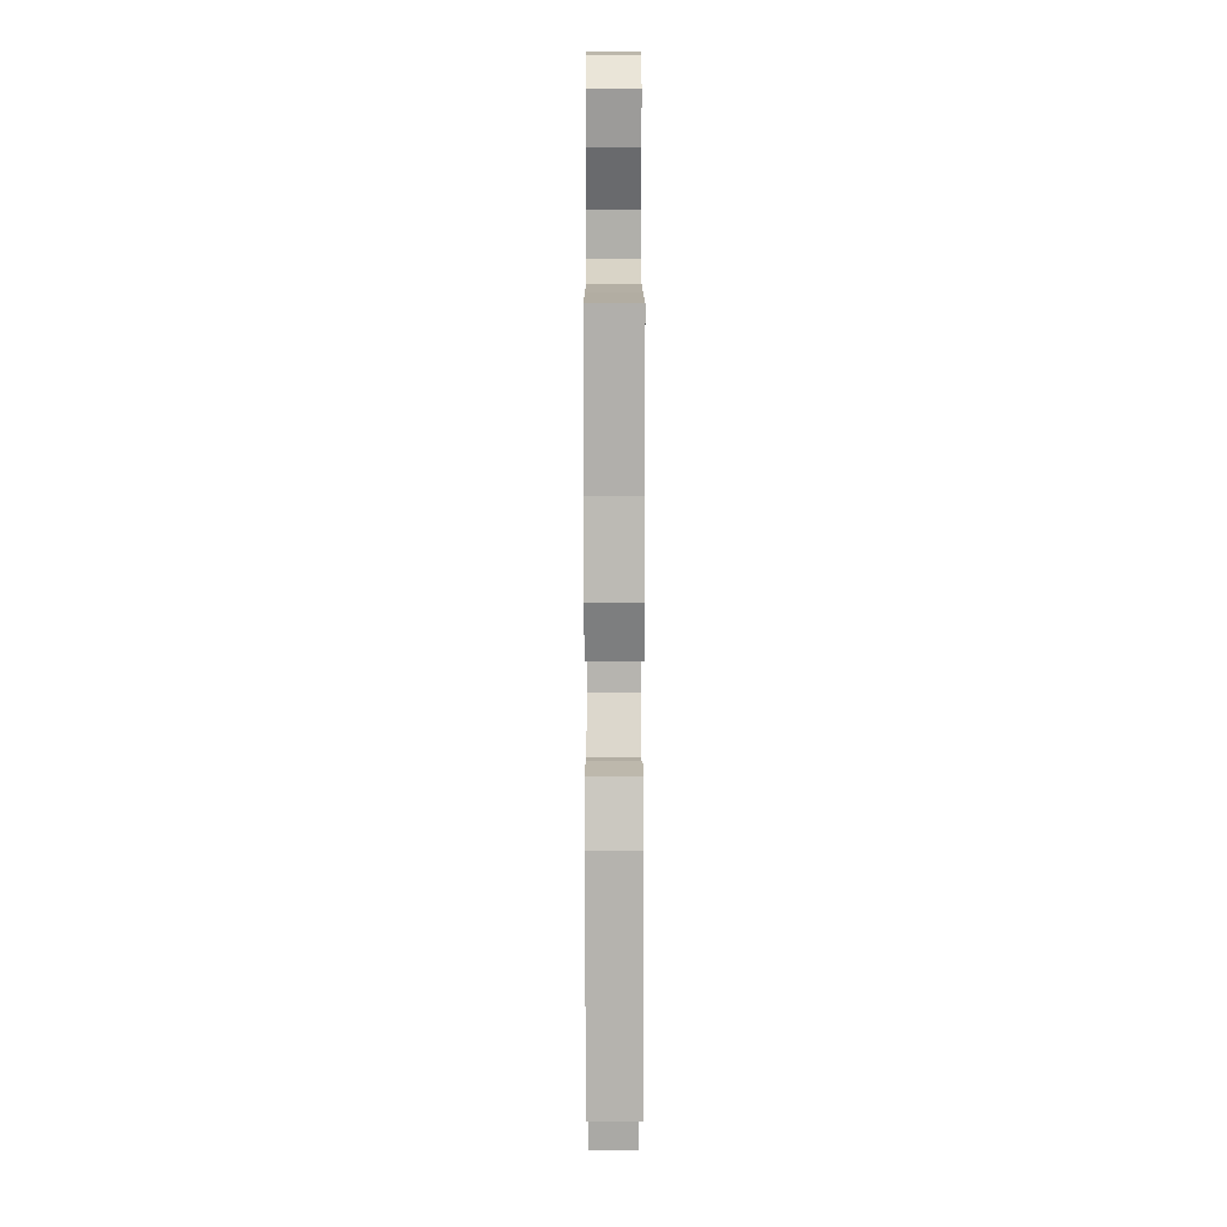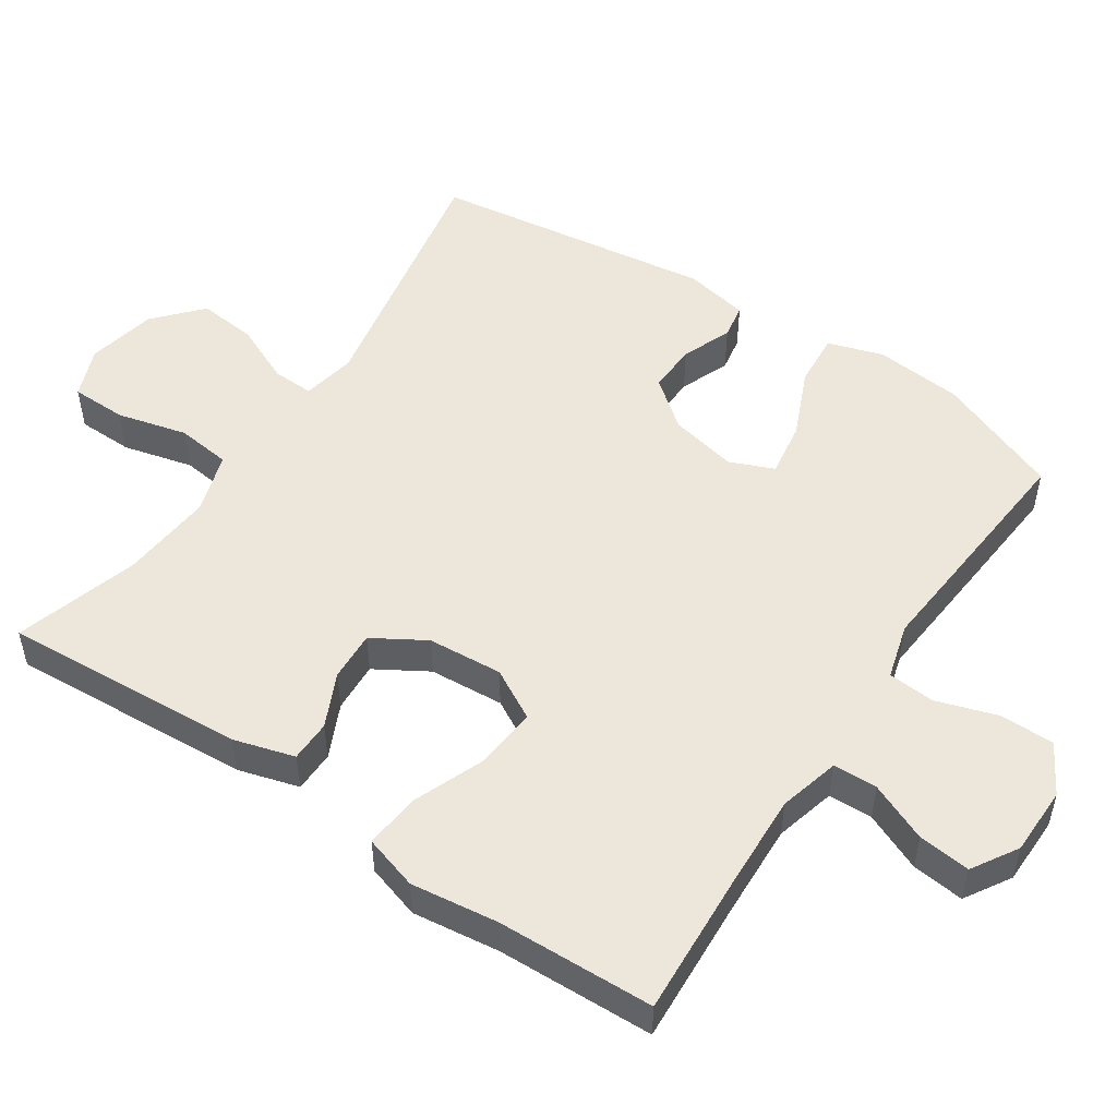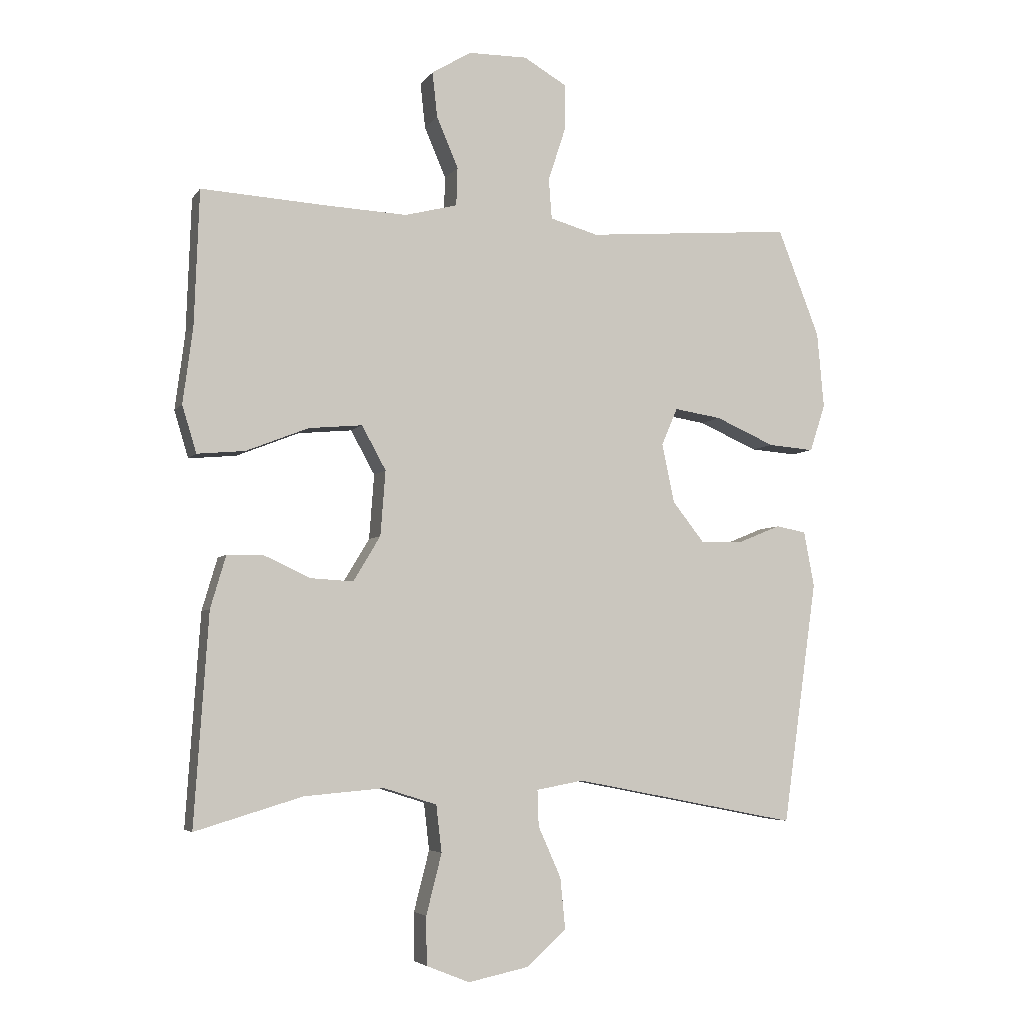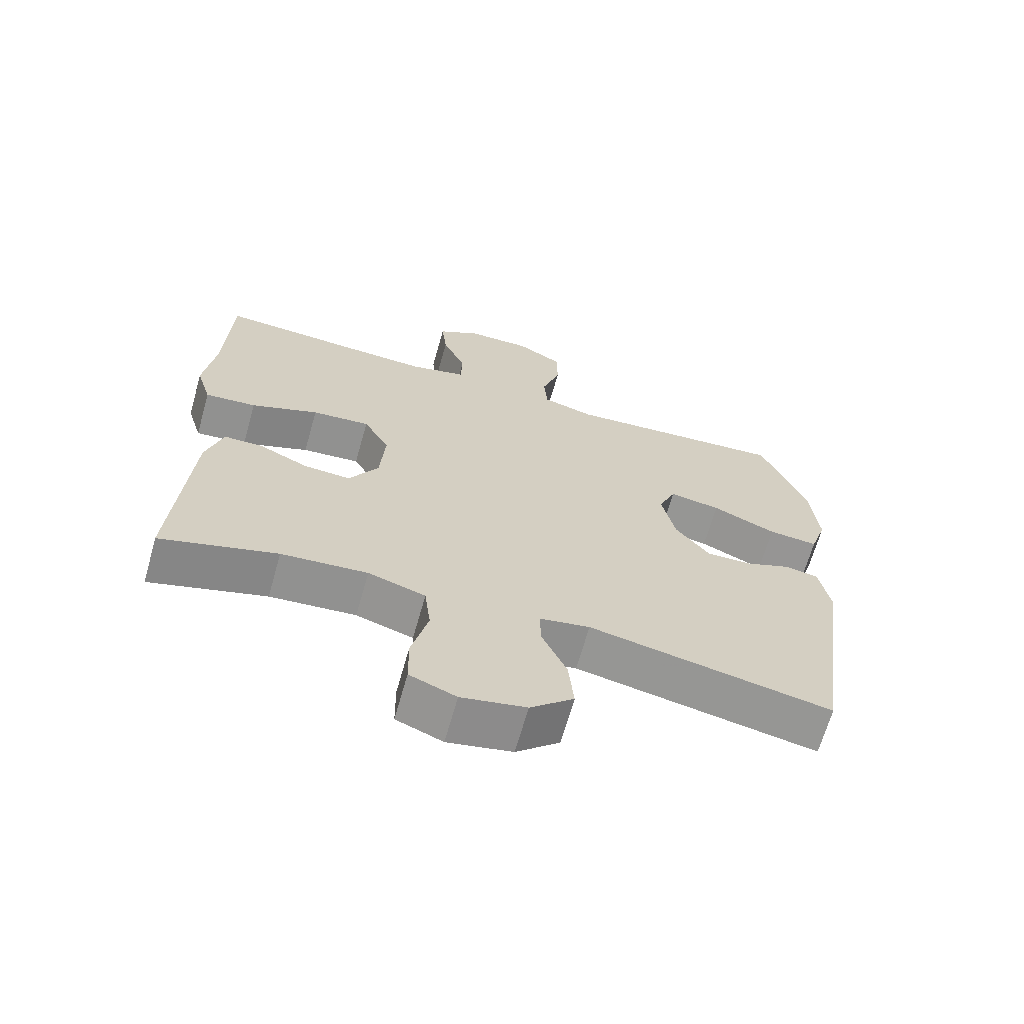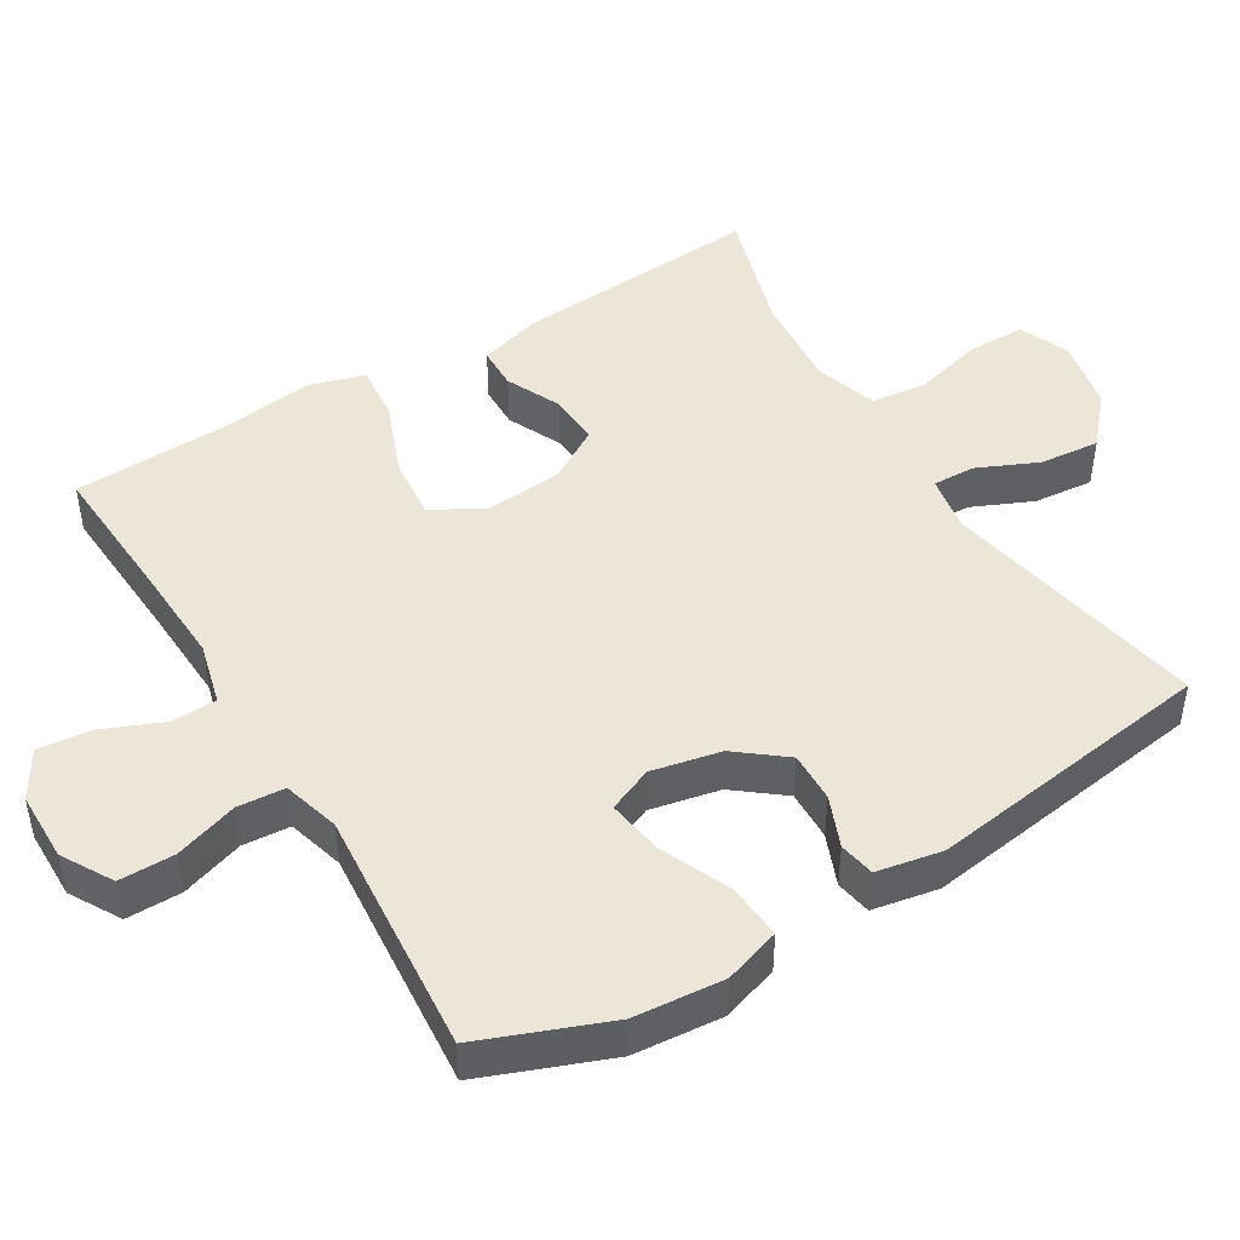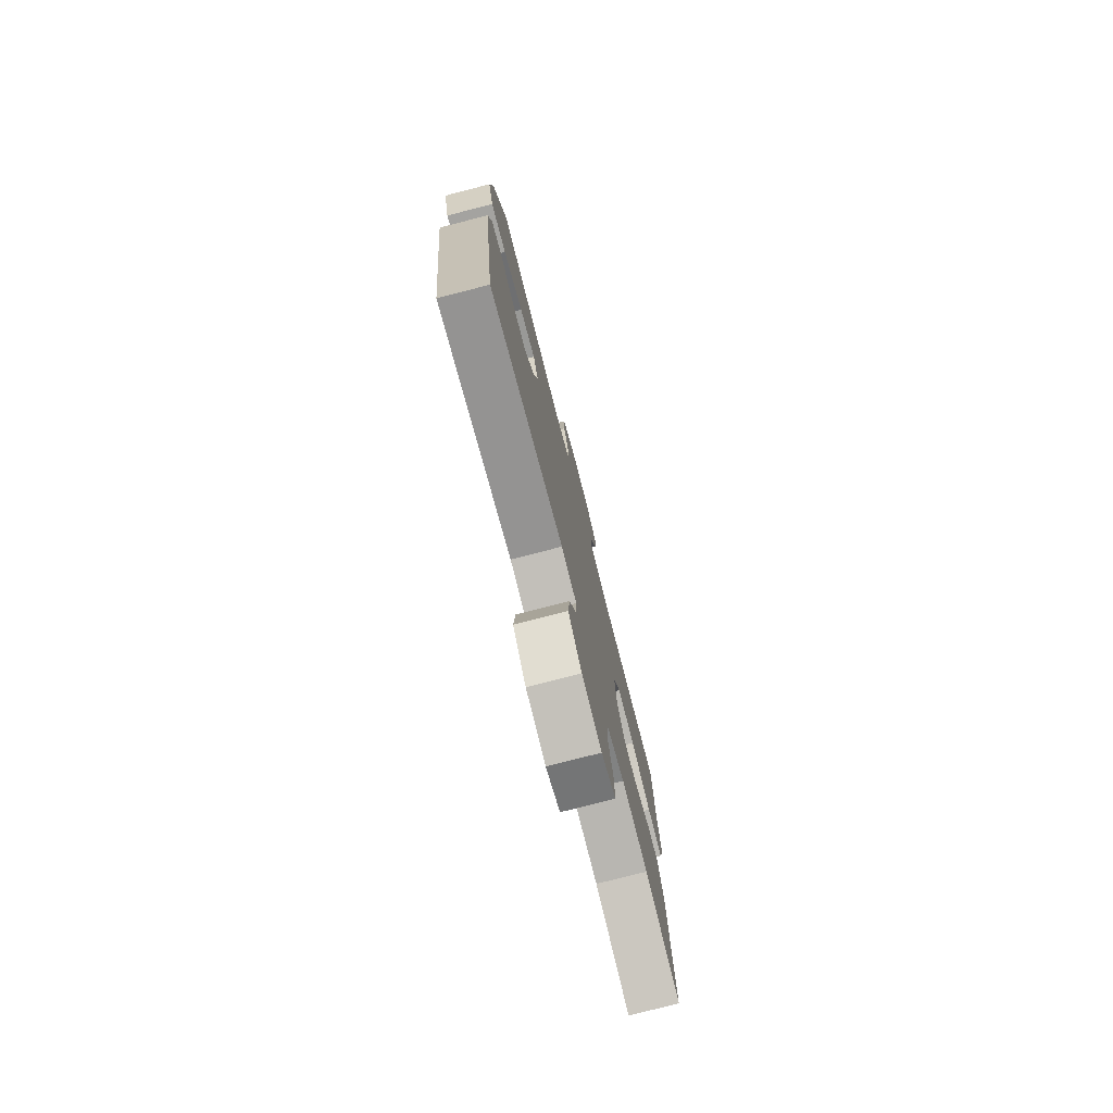
<metadata>
{"format":"obj","ext":"obj","renderer":"f3d","projection":"perspective","resolution":1024,"background":"white","views":[{"elev":13.9,"azim":-90.1,"up":"+Z"},{"elev":51.5,"azim":-56.1,"up":"+Y"},{"elev":-4.9,"azim":-18.6,"up":"+Z"},{"elev":-66.9,"azim":-15.8,"up":"+Z"},{"elev":46.6,"azim":58.8,"up":"+Y"},{"elev":-77.2,"azim":104.4,"up":"+Z"}]}
</metadata>
<code>
v -0.5 0.07 0.5
v -0.297 0.07 0.488
v -0.165 0.07 0.482
v -0.08 0.07 0.504
v -0.078 0.07 0.566
v -0.113 0.07 0.648
v -0.121 0.07 0.721
v -0.057 0.07 0.76
v 0.039 0.07 0.761
v 0.108 0.07 0.721
v 0.108 0.07 0.645
v 0.08 0.07 0.559
v 0.085 0.07 0.494
v 0.163 0.07 0.472
v 0.282 0.07 0.482
v 0.5 0.07 0.5
v 0.568 0.07 0.326
v 0.579 0.07 0.203
v 0.554 0.07 0.126
v 0.479 0.07 0.132
v 0.383 0.07 0.174
v 0.306 0.07 0.186
v 0.28 0.07 0.125
v 0.3 0.07 0.03
v 0.352 0.07 -0.036
v 0.421 0.07 -0.034
v 0.49 0.07 -0.006
v 0.539 0.07 -0.015
v 0.556 0.07 -0.105
v 0.5 0.07 -0.5
v 0.135 0.07 -0.429
v 0.059 0.07 -0.443
v 0.061 0.07 -0.501
v 0.098 0.07 -0.584
v 0.106 0.07 -0.666
v 0.041 0.07 -0.724
v -0.056 0.07 -0.744
v -0.126 0.07 -0.716
v -0.127 0.07 -0.638
v -0.102 0.07 -0.54
v -0.111 0.07 -0.464
v -0.197 0.07 -0.437
v -0.326 0.07 -0.448
v -0.5 0.07 -0.5
v -0.477 0.07 -0.159
v -0.452 0.07 -0.074
v -0.394 0.07 -0.073
v -0.319 0.07 -0.108
v -0.249 0.07 -0.112
v -0.205 0.07 -0.039
v -0.197 0.07 0.066
v -0.236 0.07 0.137
v -0.323 0.07 0.129
v -0.424 0.07 0.089
v -0.501 0.07 0.082
v -0.524 0.07 0.158
v -0.508 0.07 0.28
v -0.5 0 0.5
v -0.297 0 0.488
v -0.165 0 0.482
v -0.08 0 0.504
v -0.078 0 0.566
v -0.113 0 0.648
v -0.121 0 0.721
v -0.057 0 0.76
v 0.039 0 0.761
v 0.108 0 0.721
v 0.108 0 0.645
v 0.08 0 0.559
v 0.085 0 0.494
v 0.163 0 0.472
v 0.282 0 0.482
v 0.5 0 0.5
v 0.568 0 0.326
v 0.579 0 0.203
v 0.554 0 0.126
v 0.479 0 0.132
v 0.383 0 0.174
v 0.306 0 0.186
v 0.28 0 0.125
v 0.3 0 0.03
v 0.352 0 -0.036
v 0.421 0 -0.034
v 0.49 0 -0.006
v 0.539 0 -0.015
v 0.556 0 -0.105
v 0.5 0 -0.5
v 0.135 0 -0.429
v 0.059 0 -0.443
v 0.061 0 -0.501
v 0.098 0 -0.584
v 0.106 0 -0.666
v 0.041 0 -0.724
v -0.056 0 -0.744
v -0.126 0 -0.716
v -0.127 0 -0.638
v -0.102 0 -0.54
v -0.111 0 -0.464
v -0.197 0 -0.437
v -0.326 0 -0.448
v -0.5 0 -0.5
v -0.477 0 -0.159
v -0.452 0 -0.074
v -0.394 0 -0.073
v -0.319 0 -0.108
v -0.249 0 -0.112
v -0.205 0 -0.039
v -0.197 0 0.066
v -0.236 0 0.137
v -0.323 0 0.129
v -0.424 0 0.089
v -0.501 0 0.082
v -0.524 0 0.158
v -0.508 0 0.28
f 54 55 56 57
f 53 54 57 1
f 52 53 1 2
f 51 52 2 3
f 50 51 3 4
f 45 46 47 48
f 43 44 45 48
f 42 43 48 49
f 41 42 49 50
f 37 38 39 40
f 37 40 41
f 36 37 41
f 33 34 35 36
f 32 33 36 41
f 31 32 41 50
f 26 27 28 29
f 25 26 29 30
f 24 25 30 31
f 18 19 20 21
f 18 21 22
f 17 18 22
f 14 15 16 17
f 13 14 17 22
f 9 10 11 12
f 9 12 13
f 8 9 13
f 5 6 7 8
f 4 5 8 13
f 23 24 31 50
f 22 23 50
f 4 13 22 50
f 114 113 112 111
f 58 114 111 110
f 59 58 110 109
f 60 59 109 108
f 61 60 108 107
f 105 104 103 102
f 105 102 101 100
f 106 105 100 99
f 107 106 99 98
f 97 96 95 94
f 98 97 94
f 98 94 93
f 93 92 91 90
f 98 93 90 89
f 107 98 89 88
f 86 85 84 83
f 87 86 83 82
f 88 87 82 81
f 78 77 76 75
f 79 78 75
f 79 75 74
f 74 73 72 71
f 79 74 71 70
f 69 68 67 66
f 70 69 66
f 70 66 65
f 65 64 63 62
f 70 65 62 61
f 107 88 81 80
f 107 80 79
f 107 79 70 61
f 1 58 59 2
f 2 59 60 3
f 3 60 61 4
f 4 61 62 5
f 5 62 63 6
f 6 63 64 7
f 7 64 65 8
f 8 65 66 9
f 9 66 67 10
f 10 67 68 11
f 11 68 69 12
f 12 69 70 13
f 13 70 71 14
f 14 71 72 15
f 15 72 73 16
f 16 73 74 17
f 17 74 75 18
f 18 75 76 19
f 19 76 77 20
f 20 77 78 21
f 21 78 79 22
f 22 79 80 23
f 23 80 81 24
f 24 81 82 25
f 25 82 83 26
f 26 83 84 27
f 27 84 85 28
f 28 85 86 29
f 29 86 87 30
f 30 87 88 31
f 31 88 89 32
f 32 89 90 33
f 33 90 91 34
f 34 91 92 35
f 35 92 93 36
f 36 93 94 37
f 37 94 95 38
f 38 95 96 39
f 39 96 97 40
f 40 97 98 41
f 41 98 99 42
f 42 99 100 43
f 43 100 101 44
f 44 101 102 45
f 45 102 103 46
f 46 103 104 47
f 47 104 105 48
f 48 105 106 49
f 49 106 107 50
f 50 107 108 51
f 51 108 109 52
f 52 109 110 53
f 53 110 111 54
f 54 111 112 55
f 55 112 113 56
f 56 113 114 57
f 57 114 58 1

</code>
